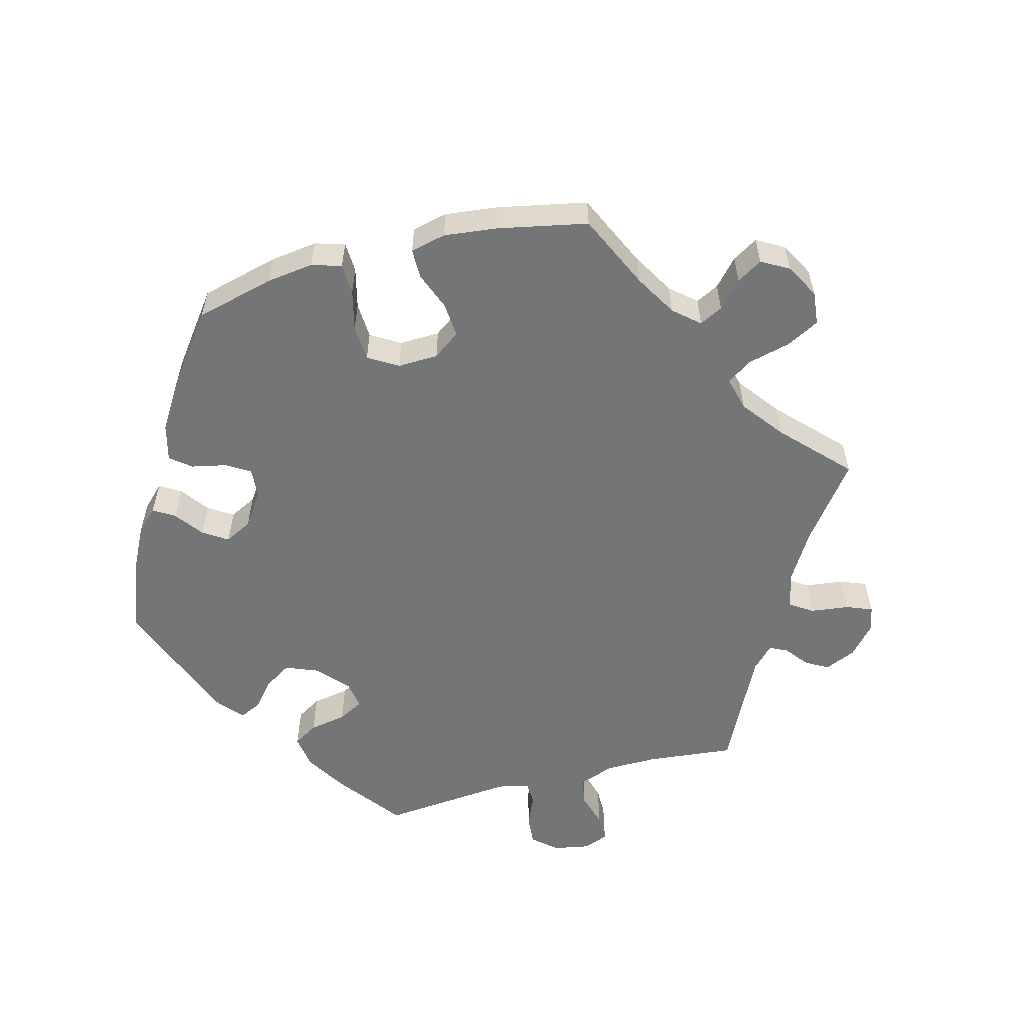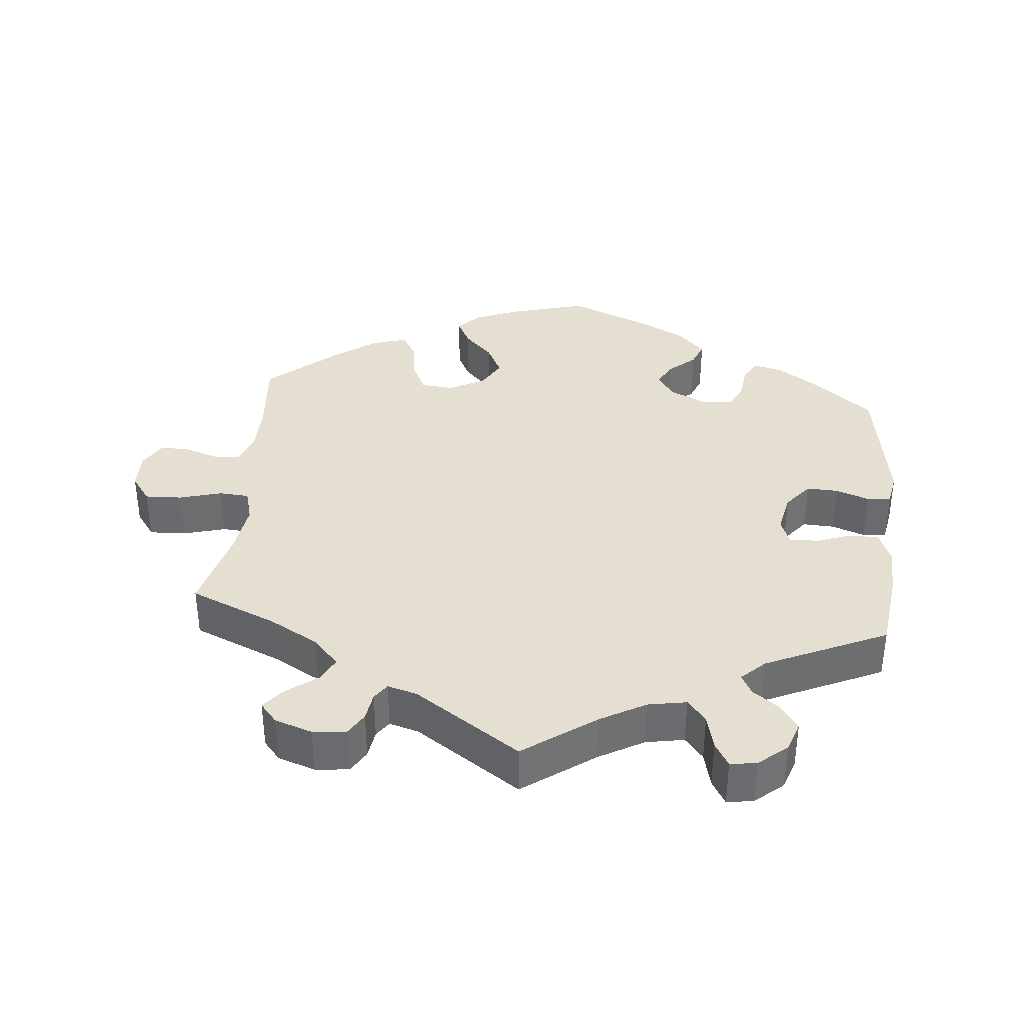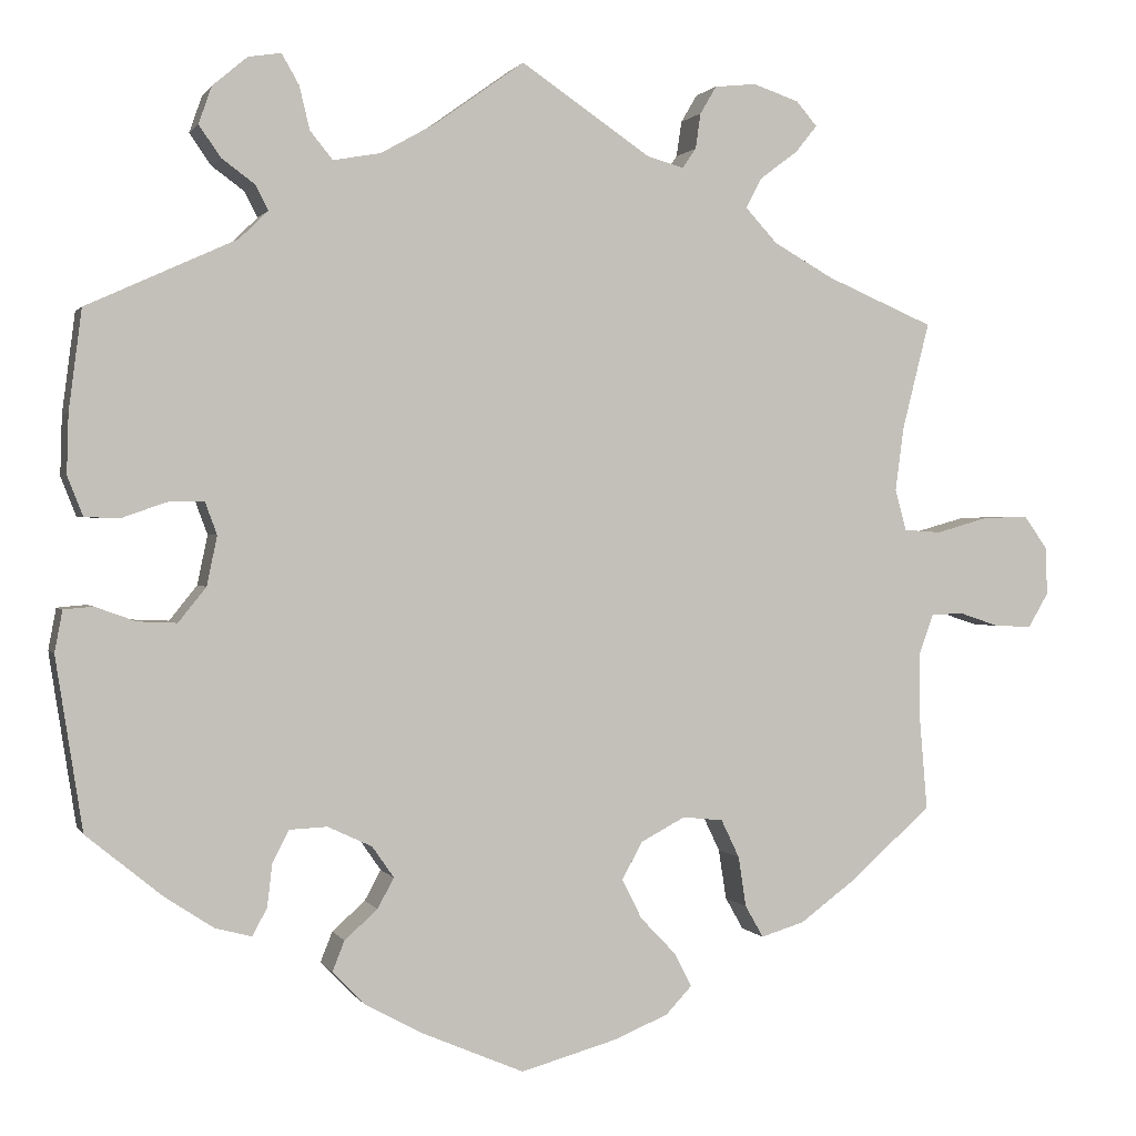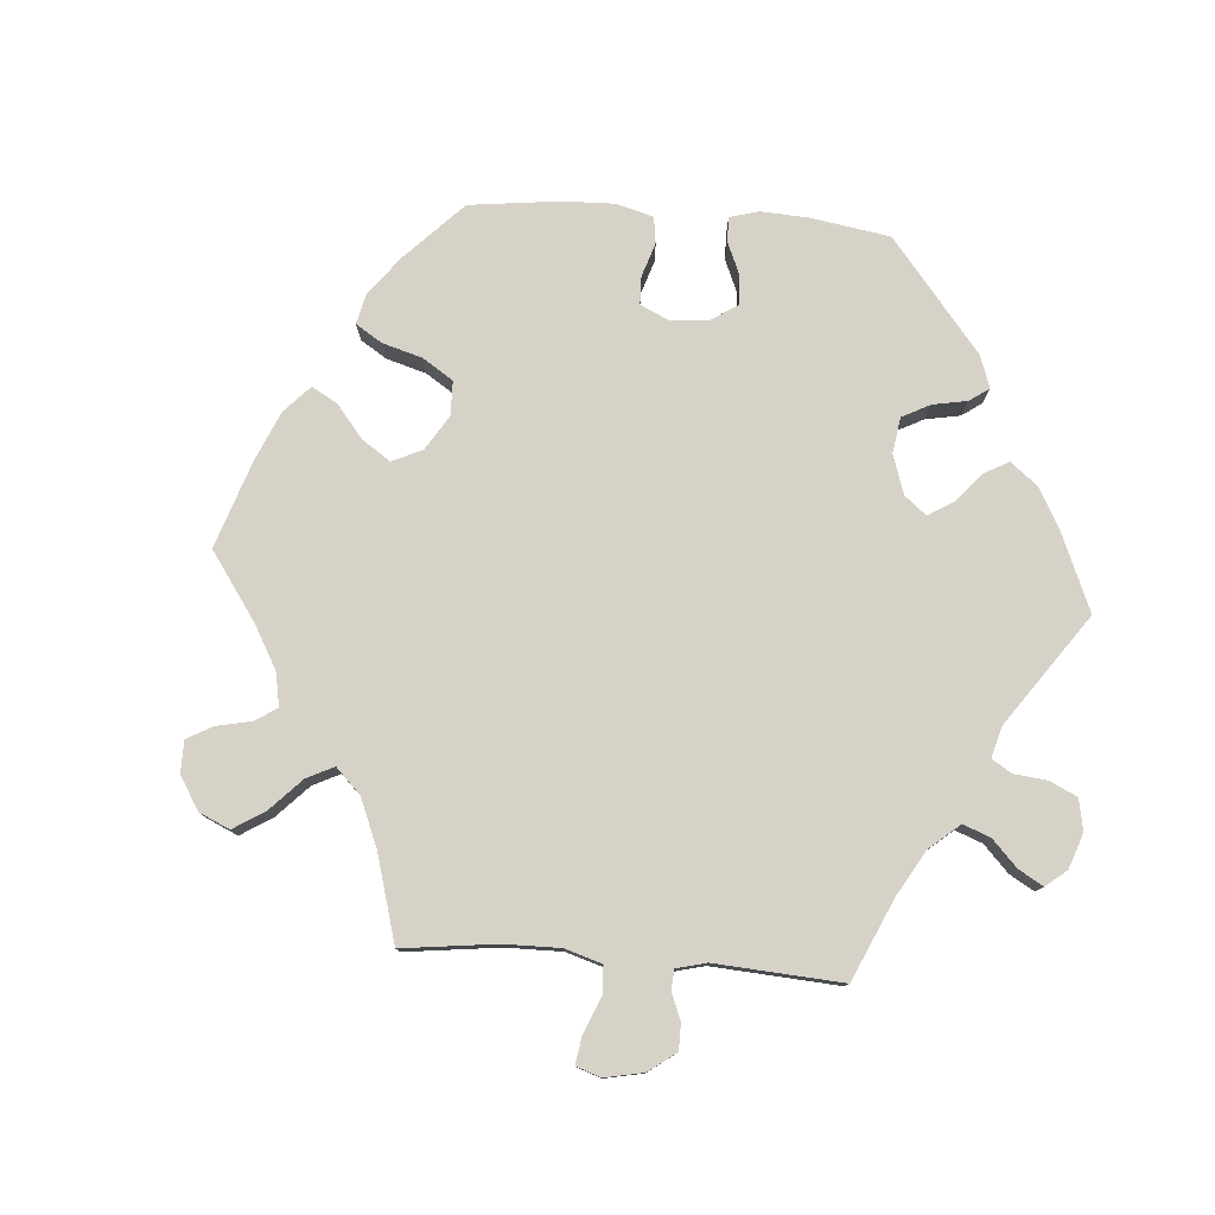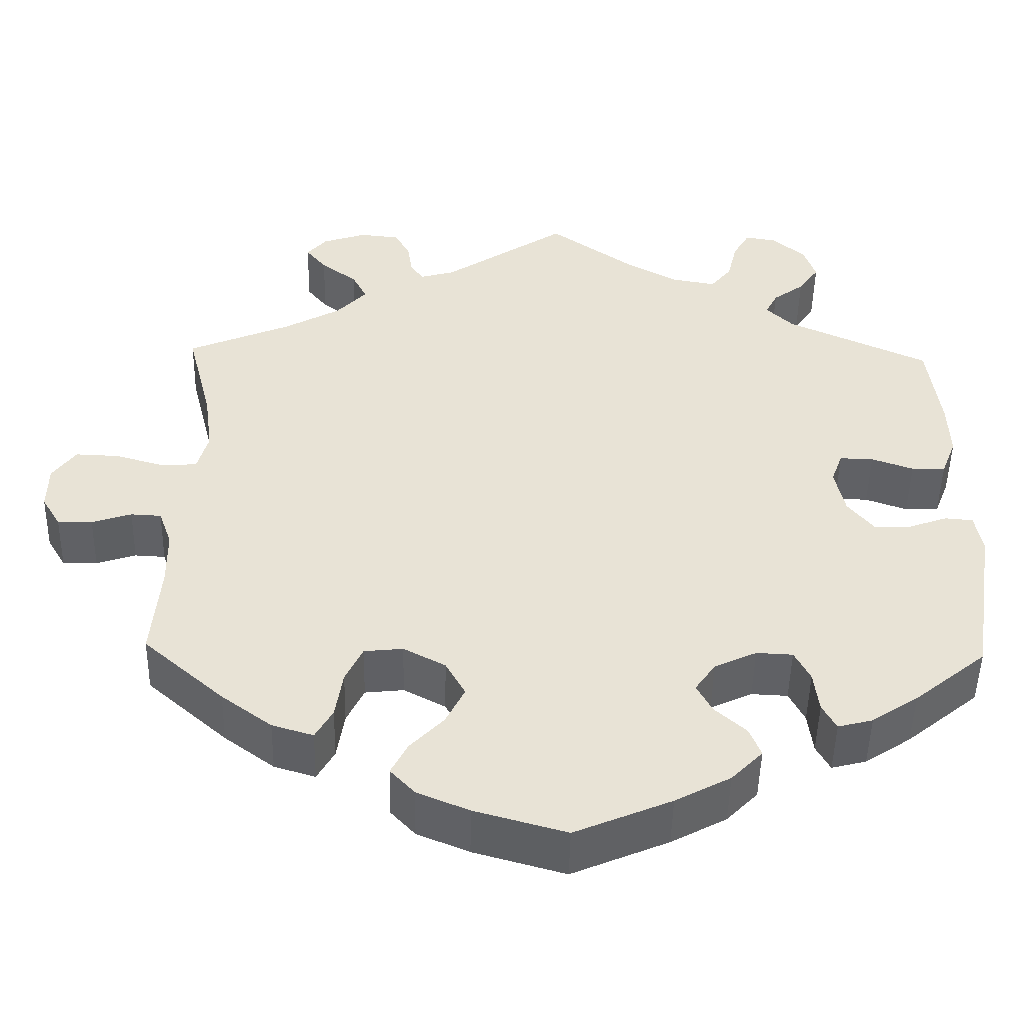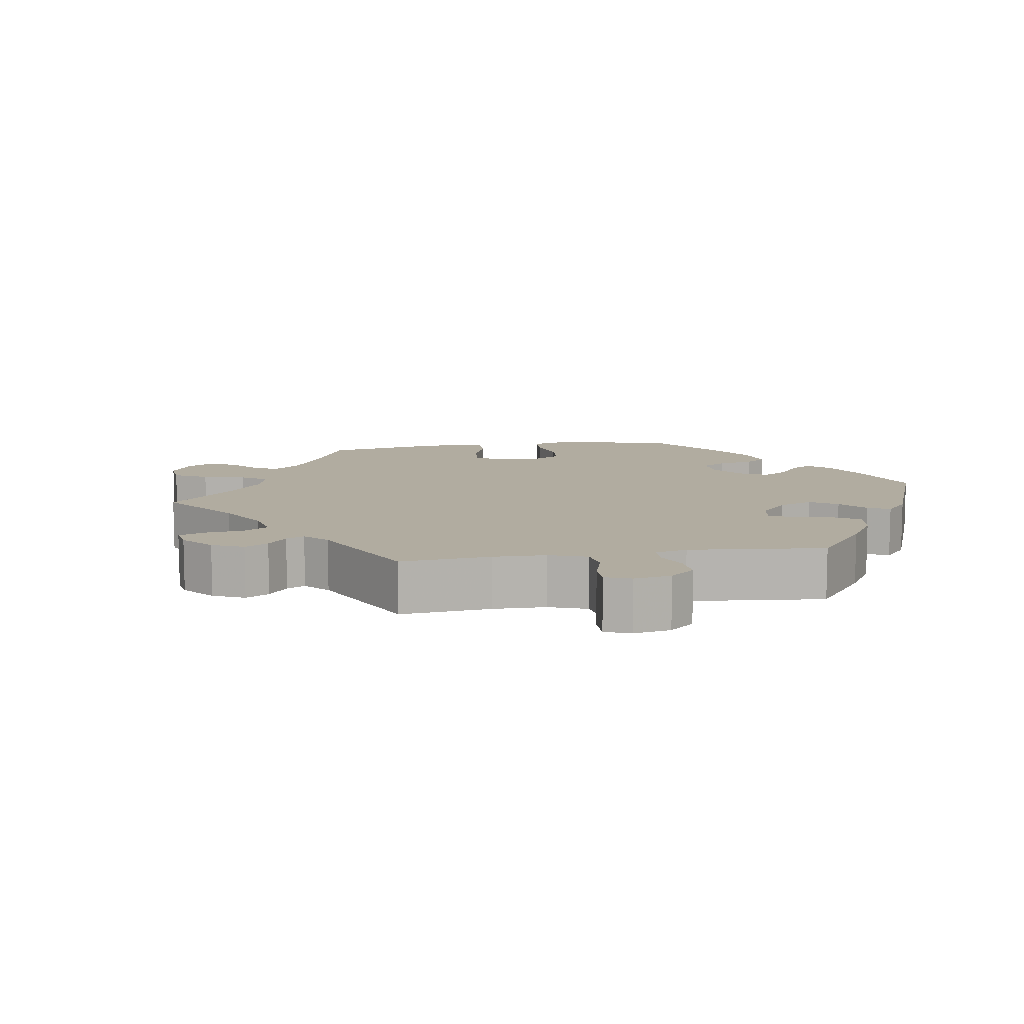
<metadata>
{"format":"obj","ext":"obj","renderer":"f3d","projection":"perspective","resolution":1024,"background":"white","views":[{"elev":-56.5,"azim":-135.4,"up":"+Y"},{"elev":36.6,"azim":5.4,"up":"+Y"},{"elev":1.0,"azim":163.8,"up":"+Z"},{"elev":78.3,"azim":-25.6,"up":"+Y"},{"elev":-48.8,"azim":-1.2,"up":"+Z"},{"elev":10.1,"azim":21.0,"up":"+Y"}]}
</metadata>
<code>
v -0.11 0.07 -0.547
v -0.173 0.07 -0.521
v -0.203 0.07 -0.489
v -0.183 0.07 -0.45
v -0.142 0.07 -0.407
v -0.119 0.07 -0.361
v -0.143 0.07 -0.318
v -0.194 0.07 -0.291
v -0.241 0.07 -0.296
v -0.262 0.07 -0.34
v -0.271 0.07 -0.398
v -0.292 0.07 -0.435
v -0.342 0.07 -0.42
v -0.403 0.07 -0.375
v -0.501 0.07 -0.289
v -0.491 0.07 -0.172
v -0.492 0.07 -0.103
v -0.508 0.07 -0.058
v -0.545 0.07 -0.056
v -0.593 0.07 -0.072
v -0.635 0.07 -0.073
v -0.658 0.07 -0.034
v -0.657 0.07 0.021
v -0.629 0.07 0.06
v -0.576 0.07 0.058
v -0.516 0.07 0.041
v -0.473 0.07 0.044
v -0.46 0.07 0.092
v -0.47 0.07 0.166
v -0.501 0.07 0.289
v -0.377 0.07 0.342
v -0.308 0.07 0.381
v -0.271 0.07 0.421
v -0.289 0.07 0.456
v -0.333 0.07 0.489
v -0.358 0.07 0.52
v -0.334 0.07 0.548
v -0.281 0.07 0.566
v -0.233 0.07 0.561
v -0.214 0.07 0.529
v -0.208 0.07 0.488
v -0.192 0.07 0.465
v -0.15 0.07 0.477
v 0 0.07 0.578
v 0.102 0.07 0.505
v 0.166 0.07 0.469
v 0.221 0.07 0.459
v 0.247 0.07 0.491
v 0.259 0.07 0.541
v 0.279 0.07 0.576
v 0.317 0.07 0.57
v 0.357 0.07 0.536
v 0.372 0.07 0.493
v 0.347 0.07 0.457
v 0.309 0.07 0.429
v 0.294 0.07 0.4
v 0.327 0.07 0.368
v 0.5 0.07 0.289
v 0.515 0.07 0.173
v 0.517 0.07 0.105
v 0.499 0.07 0.059
v 0.458 0.07 0.058
v 0.407 0.07 0.076
v 0.366 0.07 0.077
v 0.352 0.07 0.039
v 0.364 0.07 -0.018
v 0.396 0.07 -0.058
v 0.441 0.07 -0.056
v 0.488 0.07 -0.039
v 0.522 0.07 -0.042
v 0.531 0.07 -0.09
v 0.5 0.07 -0.289
v 0.412 0.07 -0.361
v 0.356 0.07 -0.398
v 0.314 0.07 -0.409
v 0.297 0.07 -0.378
v 0.291 0.07 -0.328
v 0.272 0.07 -0.291
v 0.228 0.07 -0.289
v 0.177 0.07 -0.313
v 0.152 0.07 -0.349
v 0.171 0.07 -0.384
v 0.209 0.07 -0.418
v 0.223 0.07 -0.453
v 0.185 0.07 -0.492
v 0.118 0.07 -0.528
v 0.001 0.07 -0.578
v -0.11 0 -0.547
v -0.173 0 -0.521
v -0.203 0 -0.489
v -0.183 0 -0.45
v -0.142 0 -0.407
v -0.119 0 -0.361
v -0.143 0 -0.318
v -0.194 0 -0.291
v -0.241 0 -0.296
v -0.262 0 -0.34
v -0.271 0 -0.398
v -0.292 0 -0.435
v -0.342 0 -0.42
v -0.403 0 -0.375
v -0.501 0 -0.289
v -0.491 0 -0.172
v -0.492 0 -0.103
v -0.508 0 -0.058
v -0.545 0 -0.056
v -0.593 0 -0.072
v -0.635 0 -0.073
v -0.658 0 -0.034
v -0.657 0 0.021
v -0.629 0 0.06
v -0.576 0 0.058
v -0.516 0 0.041
v -0.473 0 0.044
v -0.46 0 0.092
v -0.47 0 0.166
v -0.501 0 0.289
v -0.377 0 0.342
v -0.308 0 0.381
v -0.271 0 0.421
v -0.289 0 0.456
v -0.333 0 0.489
v -0.358 0 0.52
v -0.334 0 0.548
v -0.281 0 0.566
v -0.233 0 0.561
v -0.214 0 0.529
v -0.208 0 0.488
v -0.192 0 0.465
v -0.15 0 0.477
v 0 0 0.578
v 0.102 0 0.505
v 0.166 0 0.469
v 0.221 0 0.459
v 0.247 0 0.491
v 0.259 0 0.541
v 0.279 0 0.576
v 0.317 0 0.57
v 0.357 0 0.536
v 0.372 0 0.493
v 0.347 0 0.457
v 0.309 0 0.429
v 0.294 0 0.4
v 0.327 0 0.368
v 0.5 0 0.289
v 0.515 0 0.173
v 0.517 0 0.105
v 0.499 0 0.059
v 0.458 0 0.058
v 0.407 0 0.076
v 0.366 0 0.077
v 0.352 0 0.039
v 0.364 0 -0.018
v 0.396 0 -0.058
v 0.441 0 -0.056
v 0.488 0 -0.039
v 0.522 0 -0.042
v 0.531 0 -0.09
v 0.5 0 -0.289
v 0.412 0 -0.361
v 0.356 0 -0.398
v 0.314 0 -0.409
v 0.297 0 -0.378
v 0.291 0 -0.328
v 0.272 0 -0.291
v 0.228 0 -0.289
v 0.177 0 -0.313
v 0.152 0 -0.349
v 0.171 0 -0.384
v 0.209 0 -0.418
v 0.223 0 -0.453
v 0.185 0 -0.492
v 0.118 0 -0.528
v 0.001 0 -0.578
f 82 83 84 85
f 81 82 85 86
f 74 75 76 77
f 74 77 78
f 73 74 78
f 72 73 78
f 71 72 78 79
f 68 69 70 71
f 67 68 71 79
f 60 61 62 63
f 60 63 64
f 57 58 59 60
f 56 57 60 64
f 52 53 54 55
f 52 55 56
f 51 52 56
f 48 49 50 51
f 47 48 51 56
f 46 47 56 64
f 43 44 45
f 42 43 45 46
f 38 39 40 41
f 38 41 42
f 37 38 42
f 34 35 36 37
f 33 34 37 42
f 32 33 42 46
f 29 30 31
f 28 29 31 32
f 27 28 32 46
f 23 24 25 26
f 23 26 27
f 22 23 27
f 19 20 21 22
f 18 19 22 27
f 17 18 27 46
f 13 14 15 16
f 10 11 12 13
f 9 10 13 16
f 8 9 16 17
f 2 3 4 5
f 2 5 6
f 1 2 6
f 81 86 87 1
f 66 67 79 80
f 65 66 80 81
f 7 8 17 46
f 6 7 46 64
f 64 65 81
f 1 6 64 81
f 172 171 170 169
f 173 172 169 168
f 164 163 162 161
f 165 164 161
f 165 161 160
f 165 160 159
f 166 165 159 158
f 158 157 156 155
f 166 158 155 154
f 150 149 148 147
f 151 150 147
f 147 146 145 144
f 151 147 144 143
f 142 141 140 139
f 143 142 139
f 143 139 138
f 138 137 136 135
f 143 138 135 134
f 151 143 134 133
f 132 131 130
f 133 132 130 129
f 128 127 126 125
f 129 128 125
f 129 125 124
f 124 123 122 121
f 129 124 121 120
f 133 129 120 119
f 118 117 116
f 119 118 116 115
f 133 119 115 114
f 113 112 111 110
f 114 113 110
f 114 110 109
f 109 108 107 106
f 114 109 106 105
f 133 114 105 104
f 103 102 101 100
f 100 99 98 97
f 103 100 97 96
f 104 103 96 95
f 92 91 90 89
f 93 92 89
f 93 89 88
f 88 174 173 168
f 167 166 154 153
f 168 167 153 152
f 133 104 95 94
f 151 133 94 93
f 168 152 151
f 168 151 93 88
f 1 88 89 2
f 2 89 90 3
f 3 90 91 4
f 4 91 92 5
f 5 92 93 6
f 6 93 94 7
f 7 94 95 8
f 8 95 96 9
f 9 96 97 10
f 10 97 98 11
f 11 98 99 12
f 12 99 100 13
f 13 100 101 14
f 14 101 102 15
f 15 102 103 16
f 16 103 104 17
f 17 104 105 18
f 18 105 106 19
f 19 106 107 20
f 20 107 108 21
f 21 108 109 22
f 22 109 110 23
f 23 110 111 24
f 24 111 112 25
f 25 112 113 26
f 26 113 114 27
f 27 114 115 28
f 28 115 116 29
f 29 116 117 30
f 30 117 118 31
f 31 118 119 32
f 32 119 120 33
f 33 120 121 34
f 34 121 122 35
f 35 122 123 36
f 36 123 124 37
f 37 124 125 38
f 38 125 126 39
f 39 126 127 40
f 40 127 128 41
f 41 128 129 42
f 42 129 130 43
f 43 130 131 44
f 44 131 132 45
f 45 132 133 46
f 46 133 134 47
f 47 134 135 48
f 48 135 136 49
f 49 136 137 50
f 50 137 138 51
f 51 138 139 52
f 52 139 140 53
f 53 140 141 54
f 54 141 142 55
f 55 142 143 56
f 56 143 144 57
f 57 144 145 58
f 58 145 146 59
f 59 146 147 60
f 60 147 148 61
f 61 148 149 62
f 62 149 150 63
f 63 150 151 64
f 64 151 152 65
f 65 152 153 66
f 66 153 154 67
f 67 154 155 68
f 68 155 156 69
f 69 156 157 70
f 70 157 158 71
f 71 158 159 72
f 72 159 160 73
f 73 160 161 74
f 74 161 162 75
f 75 162 163 76
f 76 163 164 77
f 77 164 165 78
f 78 165 166 79
f 79 166 167 80
f 80 167 168 81
f 81 168 169 82
f 82 169 170 83
f 83 170 171 84
f 84 171 172 85
f 85 172 173 86
f 86 173 174 87
f 87 174 88 1

</code>
